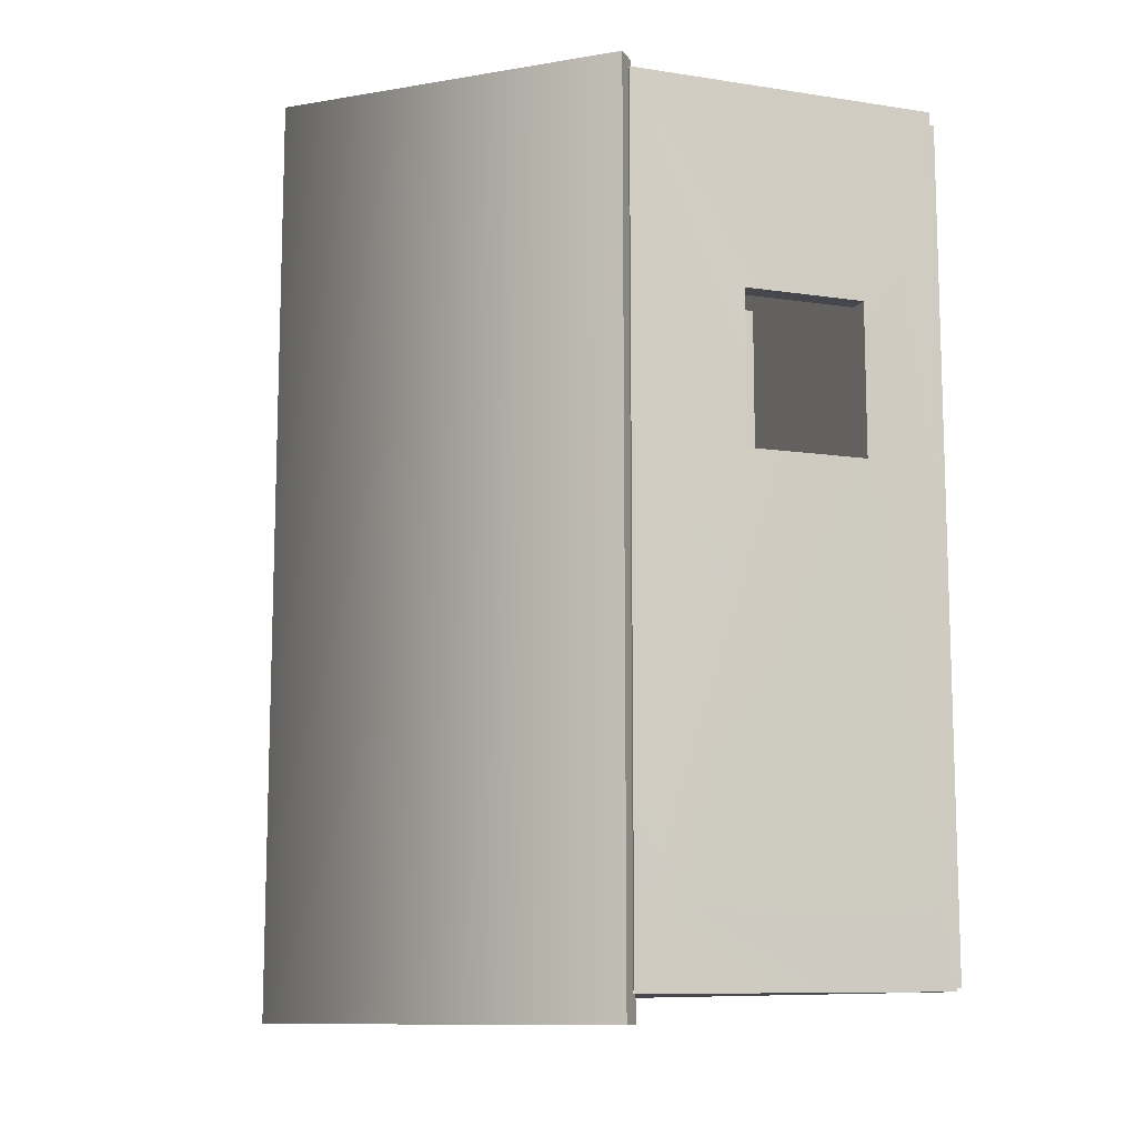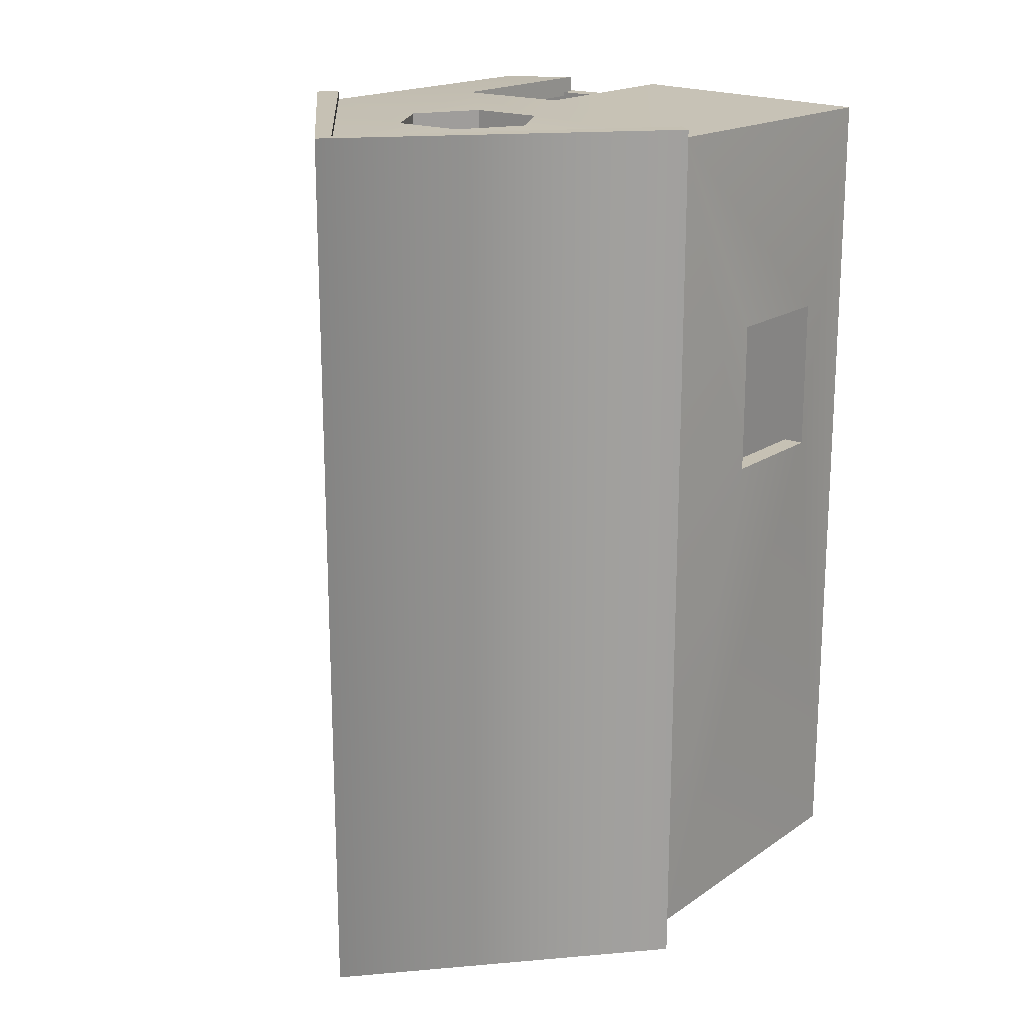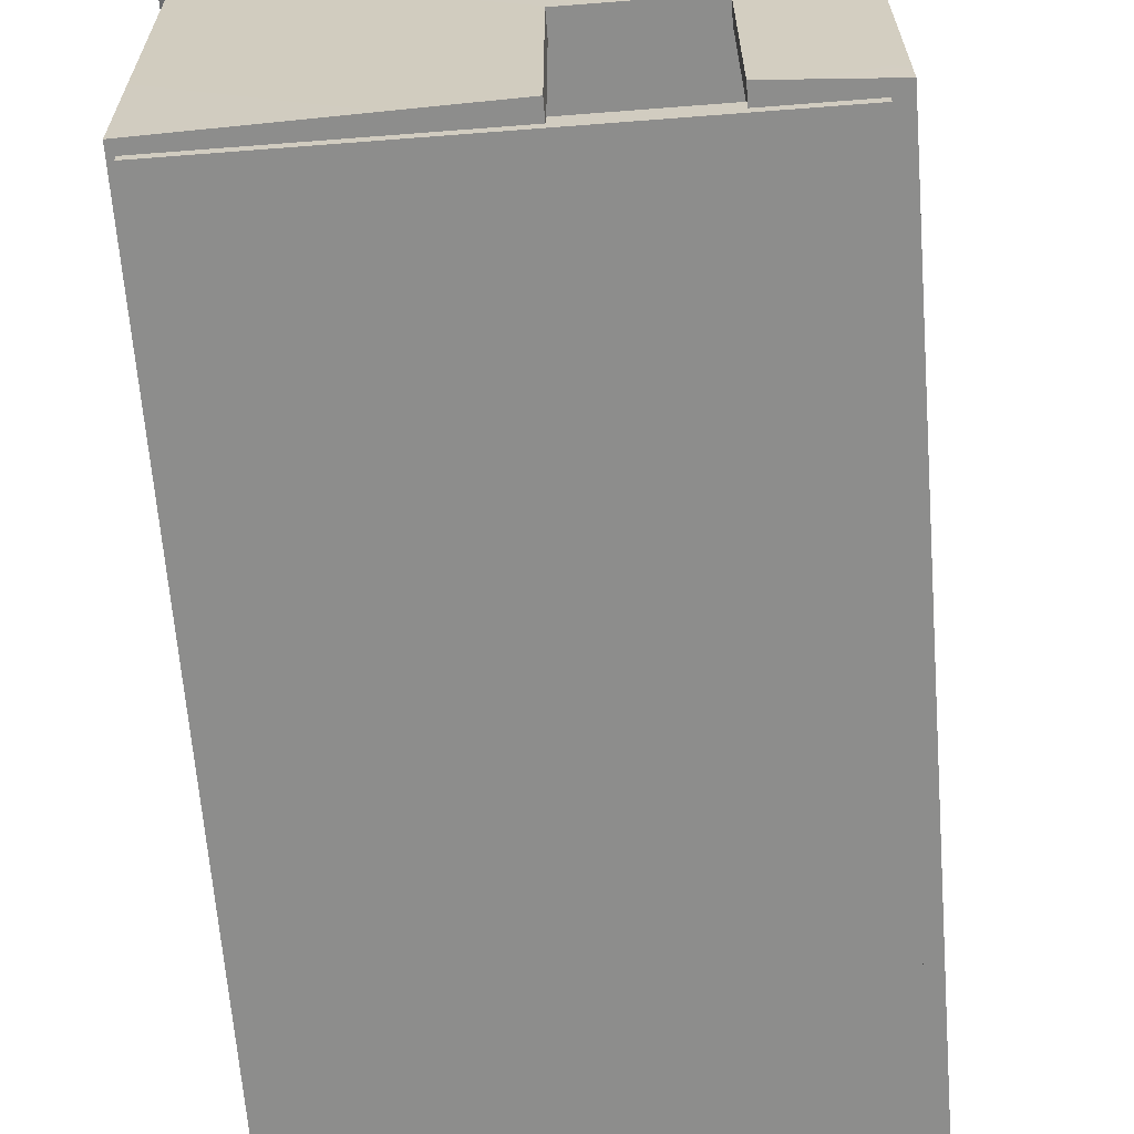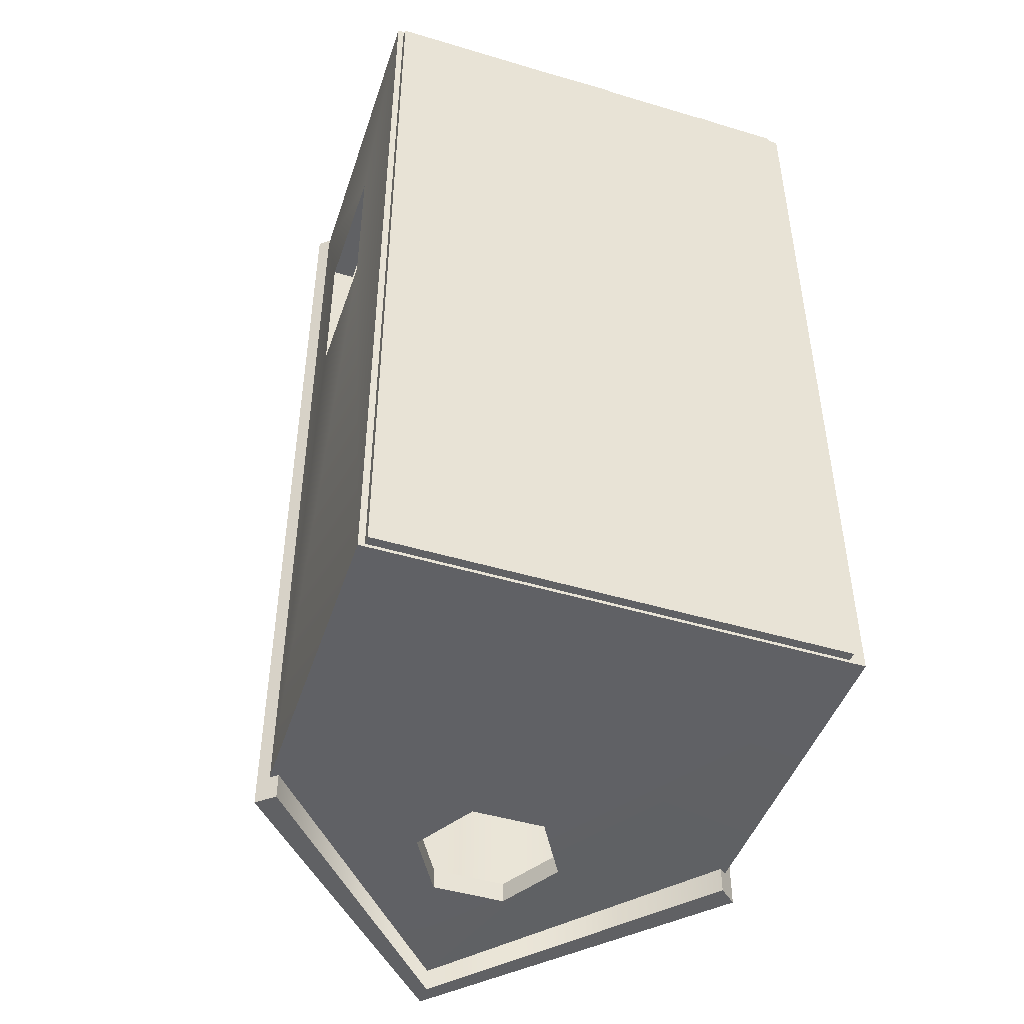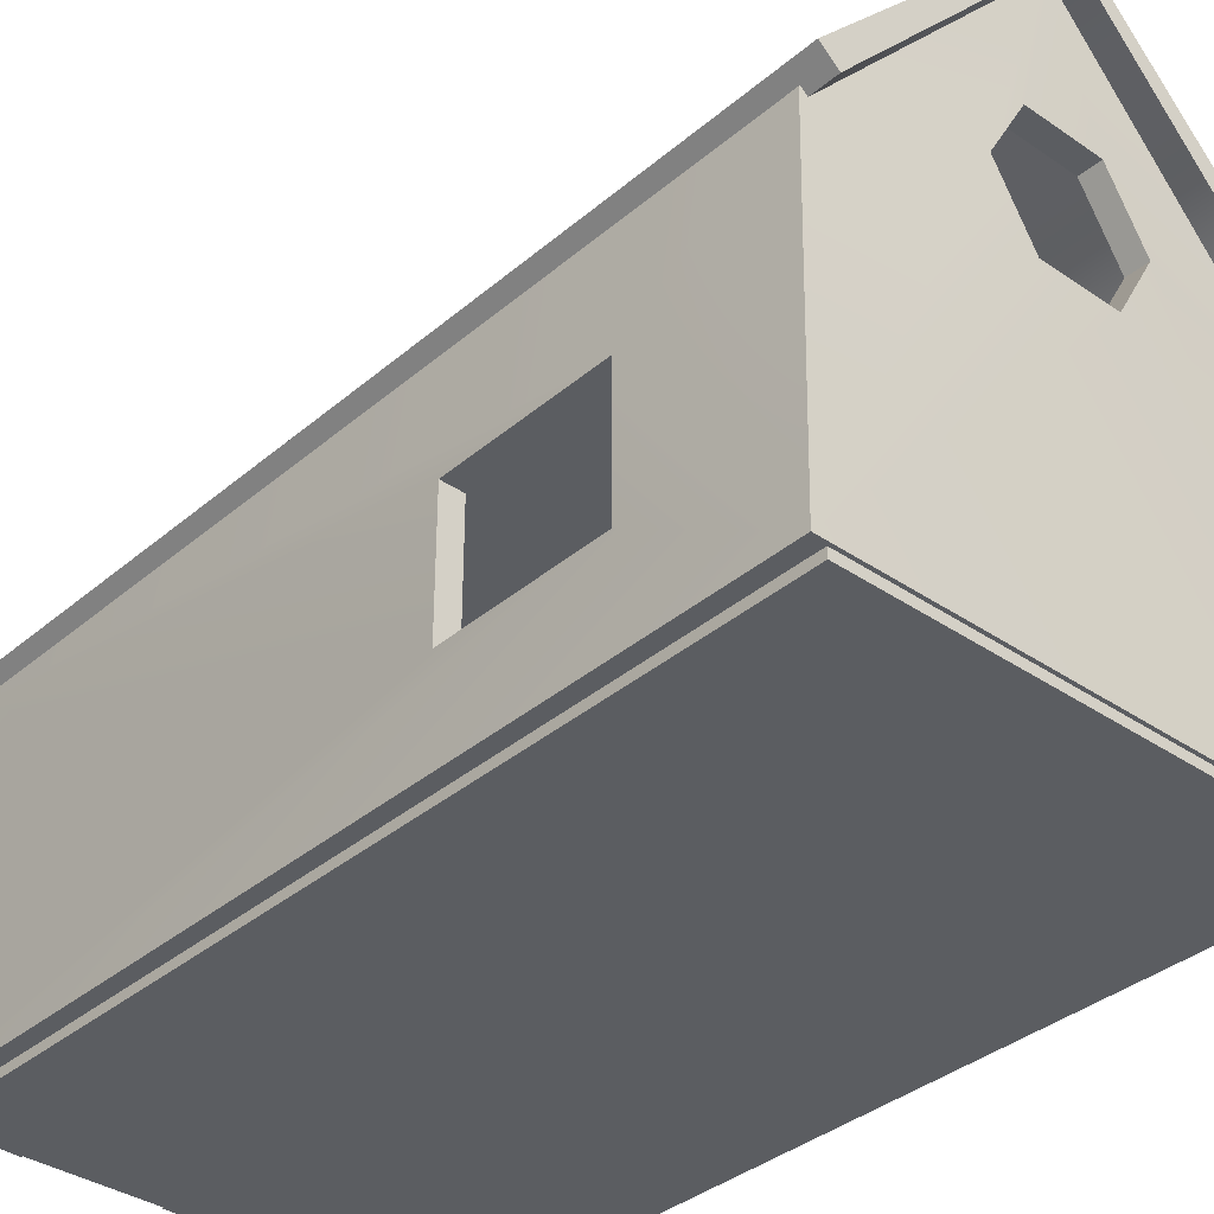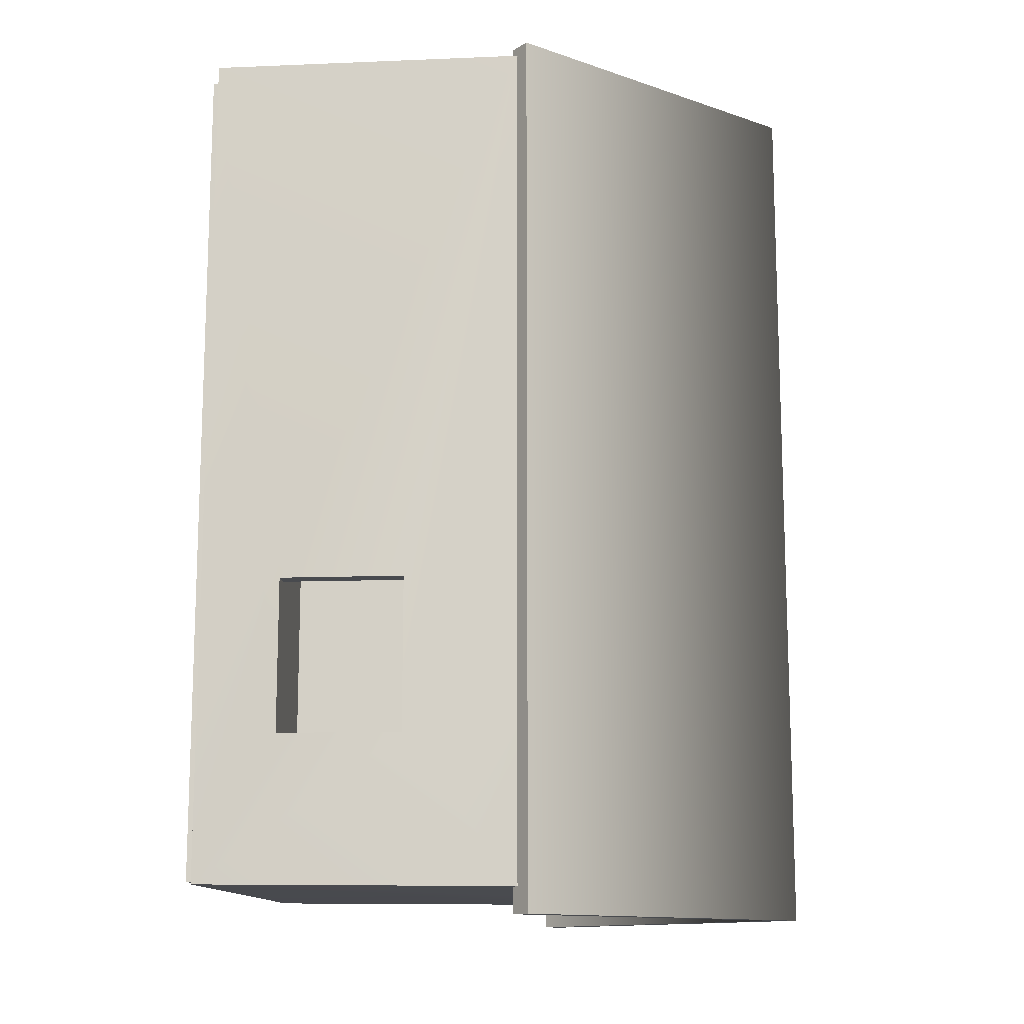
<metadata>
{"format":"obj","ext":"obj","renderer":"f3d","projection":"perspective","resolution":1024,"background":"white","views":[{"elev":-11.0,"azim":-110.2,"up":"+Z"},{"elev":18.5,"azim":-142.1,"up":"+Z"},{"elev":-64.5,"azim":4.5,"up":"+Y"},{"elev":-47.0,"azim":-18.7,"up":"+Z"},{"elev":-35.9,"azim":138.0,"up":"+Y"},{"elev":-13.0,"azim":94.9,"up":"+Z"}]}
</metadata>
<code>
v  -3.566 4.944 6.753
v  -3.62 0.0074 6.709
v  0.3962 0.0074 6.806
v  0.3962 2.952 6.806
v  3.758 0.0074 6.709
v  3.758 0.0074 -6.593
v  3.855 1.266 -4.33
v  3.855 1.266 -1.921
v  -3.717 1.266 1.106
v  -3.717 3.204 1.106
v  -3.566 4.944 -6.637
v  -3.62 0.0074 -6.593
v  -3.717 3.204 3.514
v  -3.717 1.266 3.514
v  3.855 3.204 -4.33
v  3.705 4.944 -6.637
v  3.705 4.944 6.753
v  3.855 3.204 -1.921
v  2.233 2.952 6.806
v  2.233 0.0074 6.806
v  1.21 5.698 -6.69
v  0.6393 4.71 -6.69
v  -0.501 4.71 6.806
v  0.6393 4.71 6.806
v  -0.501 6.685 6.806
v  0.6393 6.685 6.806
v  0.0692 8.868 6.806
v  -0.501 6.685 -6.69
v  -1.071 5.698 -6.69
v  0.0692 8.868 -6.69
v  0.6393 6.685 -6.69
v  1.21 5.698 6.806
v  -0.501 4.71 -6.69
v  -1.071 5.698 6.806
v  0.3962 0.0074 6.476
v  -3.387 0.0074 6.476
v  -3.387 4.944 6.476
v  0.3962 2.952 6.476
v  3.525 1.266 -4.33
v  3.525 0.0074 -6.36
v  3.525 0.0074 6.476
v  3.525 1.266 -1.921
v  -3.387 4.944 -6.36
v  -3.387 3.204 1.106
v  -3.387 1.266 1.106
v  -3.387 0.0074 -6.36
v  -3.387 3.204 3.514
v  -3.387 1.266 3.514
v  3.525 4.944 6.476
v  3.525 4.944 -6.36
v  3.525 3.204 -4.33
v  3.525 3.204 -1.921
v  2.233 0.0074 6.476
v  2.233 2.952 6.476
v  1.21 5.698 -6.36
v  0.6393 4.71 -6.36
v  -0.501 4.71 6.476
v  0.6393 4.71 6.476
v  0.0692 8.868 6.476
v  0.6393 6.685 6.476
v  -0.501 6.685 6.476
v  -1.071 5.698 -6.36
v  -0.501 6.685 -6.36
v  0.0692 8.868 -6.36
v  0.6393 6.685 -6.36
v  1.21 5.698 6.476
v  -0.501 4.71 -6.36
v  -1.071 5.698 6.476
g muren
f 1 2 3 4
f 5 6 7 8
f 9 10 11 12
f 10 13 1 11
f 14 2 1 13
f 9 12 2 14
f 15 16 17 18
f 8 18 17 5
f 6 16 15 7
f 19 20 5 17
f 21 16 6 22
f 23 4 19 24
f 25 26 27
f 28 29 11 30
f 31 28 30
f 26 32 17 27
f 32 24 19 17
f 21 31 30 16
f 29 33 12 11
f 25 27 1 34
f 23 1 4
f 23 34 1
f 33 22 6 12
f 35 36 37 38
f 39 40 41 42
f 43 44 45 46
f 37 47 44 43
f 37 36 48 47
f 36 46 45 48
f 49 50 51 52
f 49 52 42 41
f 51 50 40 39
f 41 53 54 49
f 40 50 55 56
f 54 38 57 58
f 59 60 61
f 43 62 63 64
f 64 63 65
f 49 66 60 59
f 54 58 66 49
f 64 65 55 50
f 46 67 62 43
f 37 59 61 68
f 38 37 57
f 37 68 57
f 40 56 67 46
f 3 2 36 35
f 4 3 35 38
f 6 5 41 40
f 8 7 39 42
f 10 9 45 44
f 13 10 44 47
f 11 1 37 43
f 14 13 47 48
f 2 12 46 36
f 9 14 48 45
f 17 16 50 49
f 15 18 52 51
f 18 8 42 52
f 7 15 51 39
f 20 19 54 53
f 5 20 53 41
f 21 22 56 55
f 19 4 38 54
f 23 24 58 57
f 26 25 61 60
f 29 28 63 62
f 30 11 43 64
f 28 31 65 63
f 32 26 60 66
f 27 17 49 59
f 24 32 66 58
f 31 21 55 65
f 16 30 64 50
f 33 29 62 67
f 1 27 59 37
f 25 34 68 61
f 34 23 57 68
f 22 33 67 56
f 12 6 40 46
v  2.454 -0.0001 -1.758
v  2.454 -0.0001 4.434
v  2.454 3.825 4.434
v  2.454 -0.0001 5.297
v  3.512 -0.0001 5.297
v  3.512 3.825 5.297
v  2.454 3.825 5.297
g trappen_zijlkant
f 69 70 71
f 72 73 74 75
f 71 70 72 75
v  0.072 9.239 -7.045
v  -3.721 5.117 -7.045
v  -3.721 5.117 6.904
v  0.072 9.239 6.904
v  3.865 5.117 -7.045
v  3.865 5.117 6.904
v  -3.451 4.879 6.904
v  -3.451 4.879 -7.045
v  0.072 8.879 -7.045
v  0.072 8.879 6.904
v  3.595 4.879 -7.045
v  3.595 4.879 6.904
g dak
f 76 77 78 79
f 80 76 79 81
f 82 83 84 85
f 85 84 86 87
f 77 76 84 83
f 78 77 83 82
f 79 78 82 85
f 76 80 86 84
f 81 79 85 87
f 80 81 87 86
v  -3.523 -0.1256 6.543
v  -3.523 -0.1256 -6.543
v  3.523 -0.1256 -6.543
v  3.523 -0.1256 6.543
v  3.523 0.2044 -6.543
v  -3.523 0.2044 -6.543
v  -3.523 0.2044 6.543
v  3.523 0.2044 6.543
g vloeronder
f 88 89 90 91
f 92 93 94 95
f 89 88 94 93
f 90 89 93 92
f 91 90 92 95
f 88 91 95 94
v  3.569 3.798 -6.379
v  3.569 3.798 1.24
v  2.531 3.798 1.24
v  -3.477 3.798 -6.379
v  -3.477 3.798 6.572
v  2.531 3.798 4.623
v  3.569 3.798 4.623
v  3.569 3.798 6.572
v  2.531 3.964 1.24
v  3.569 3.964 1.24
v  3.569 3.964 -6.379
v  -3.477 3.964 -6.379
v  3.569 3.964 6.572
v  3.569 3.964 4.623
v  2.531 3.964 4.623
v  -3.477 3.964 6.572
g vloerboven
f 96 97 98 99
f 100 101 102 103
f 104 105 106 107
f 108 109 110 111
f 105 104 98 97
f 104 110 101 98
f 110 109 102 101
f 104 107 111 110
f 99 98 101 100
v  3.502 3.929 4.597
v  3.502 0.1036 -1.595
v  2.444 0.1036 -1.595
v  2.444 3.929 4.597
g trappen_vlak
f 112 113 114 115

</code>
